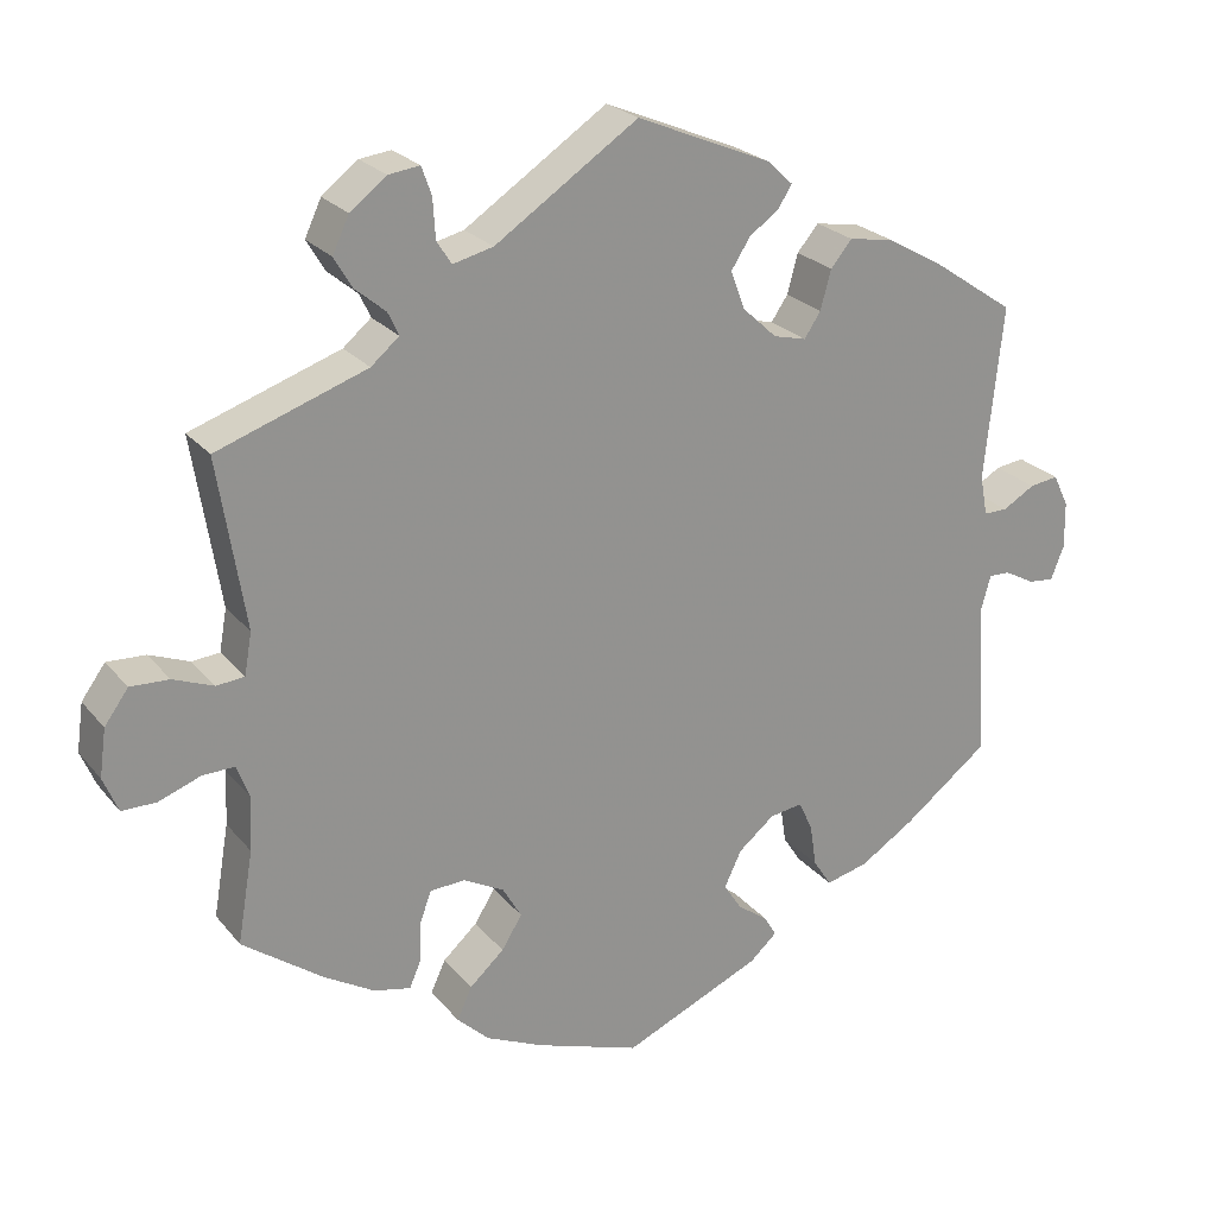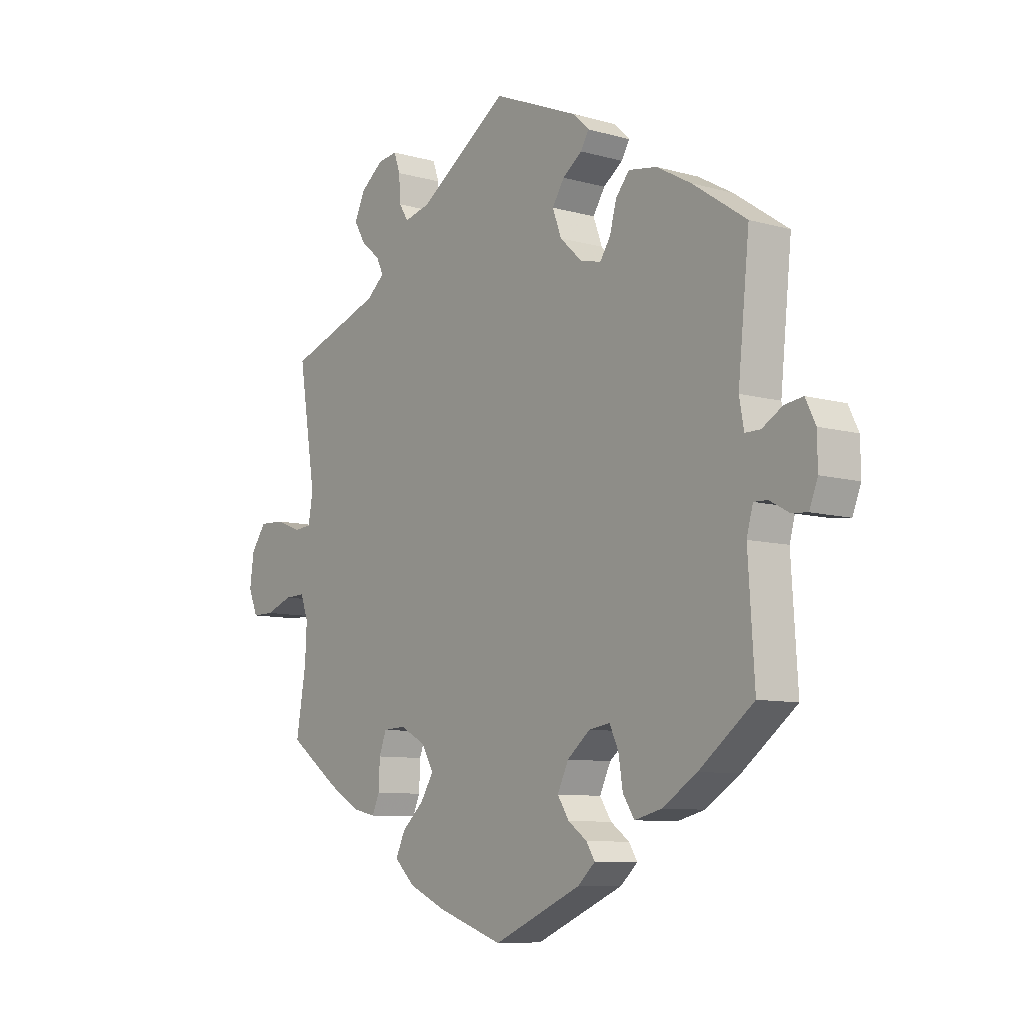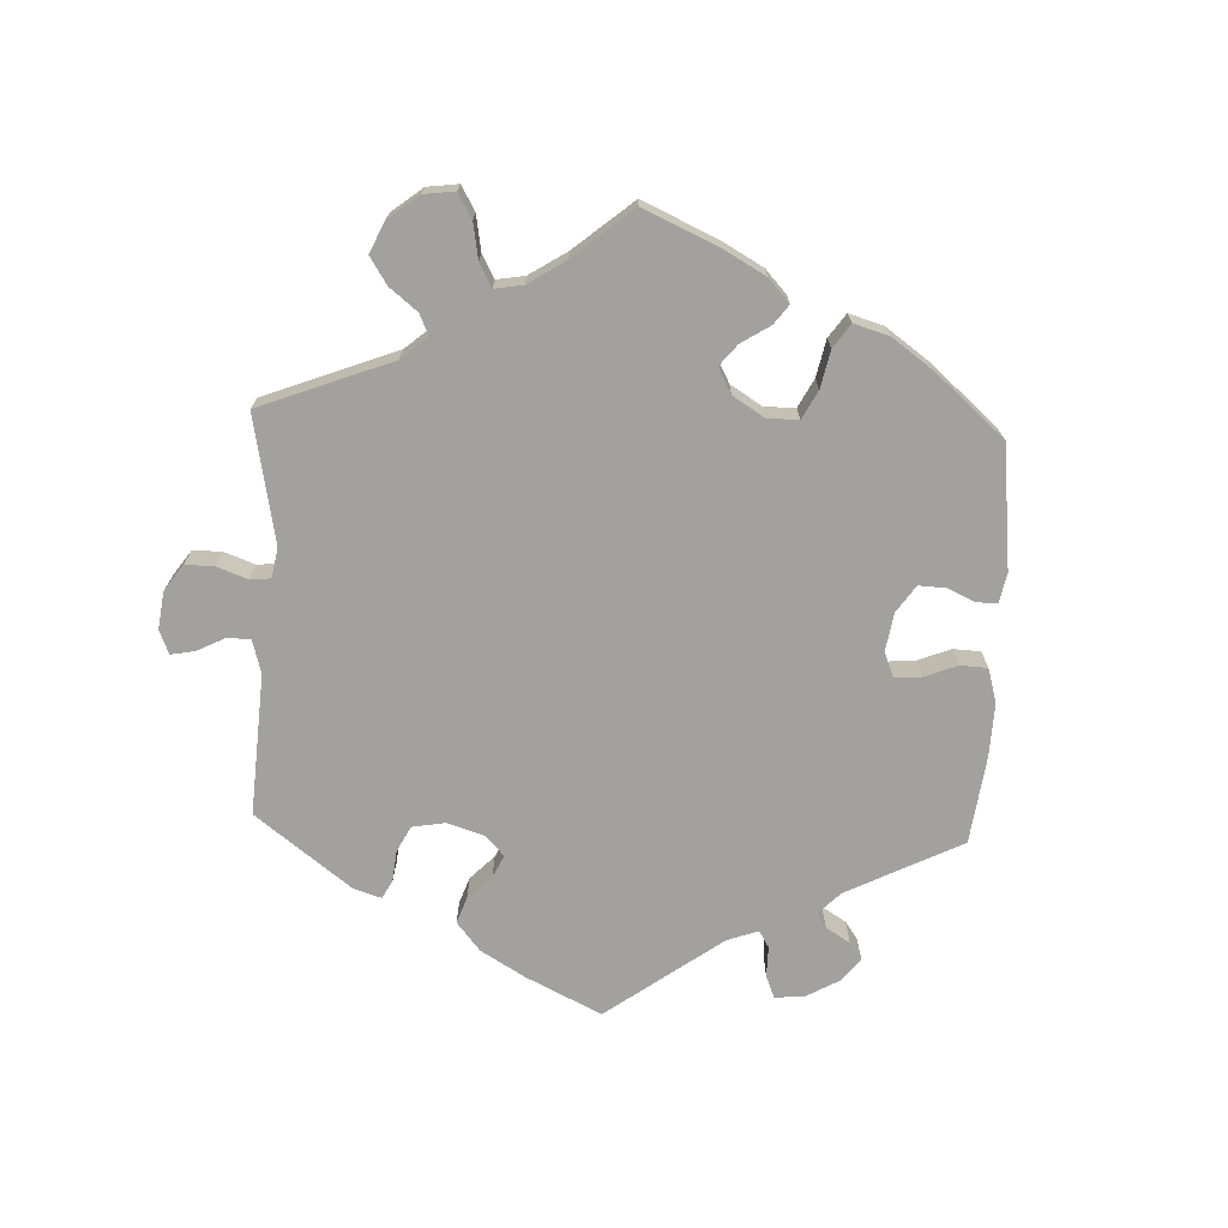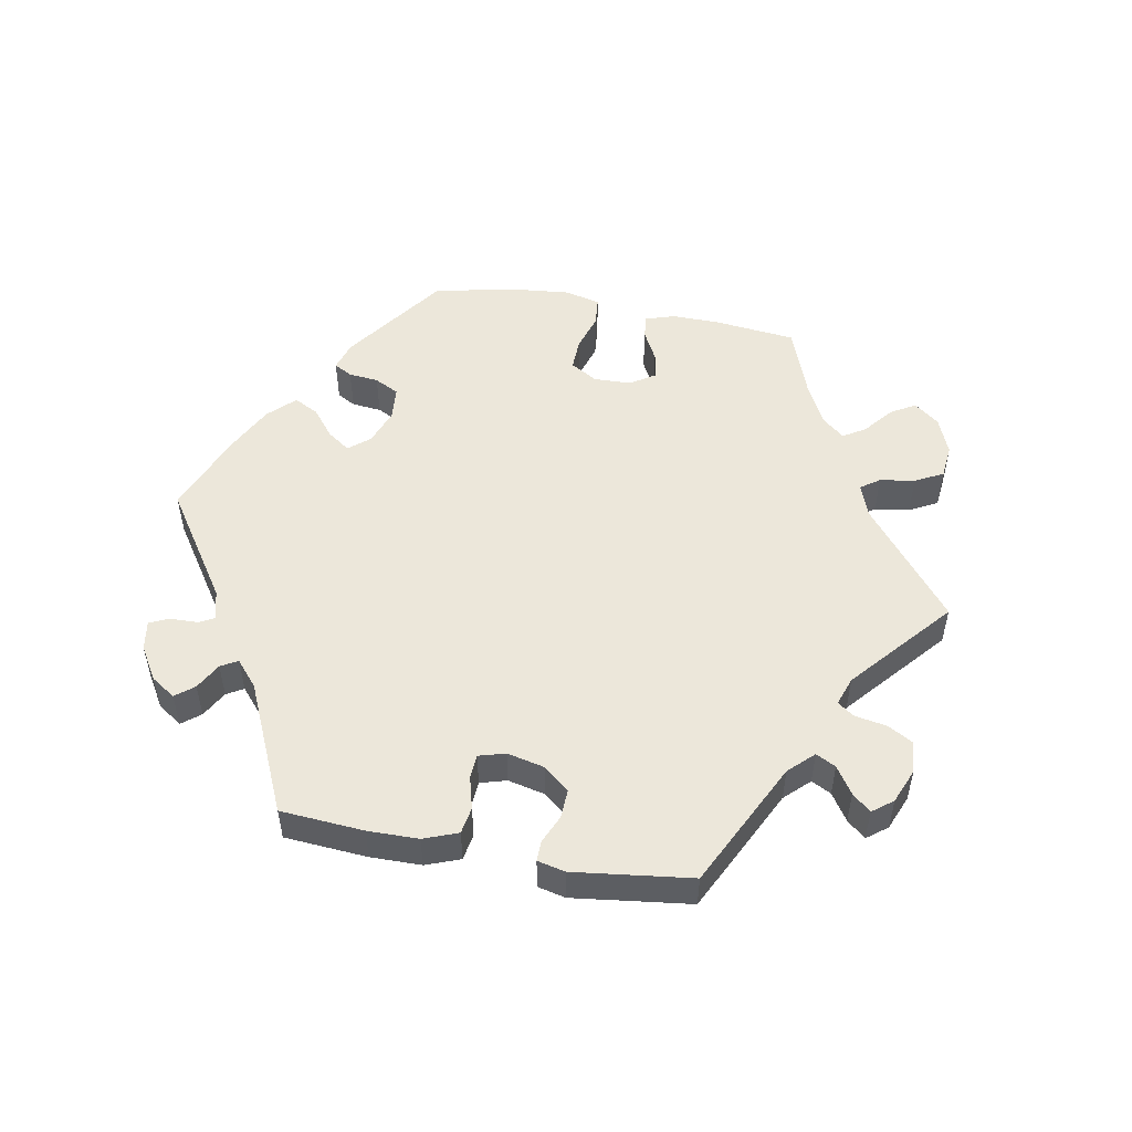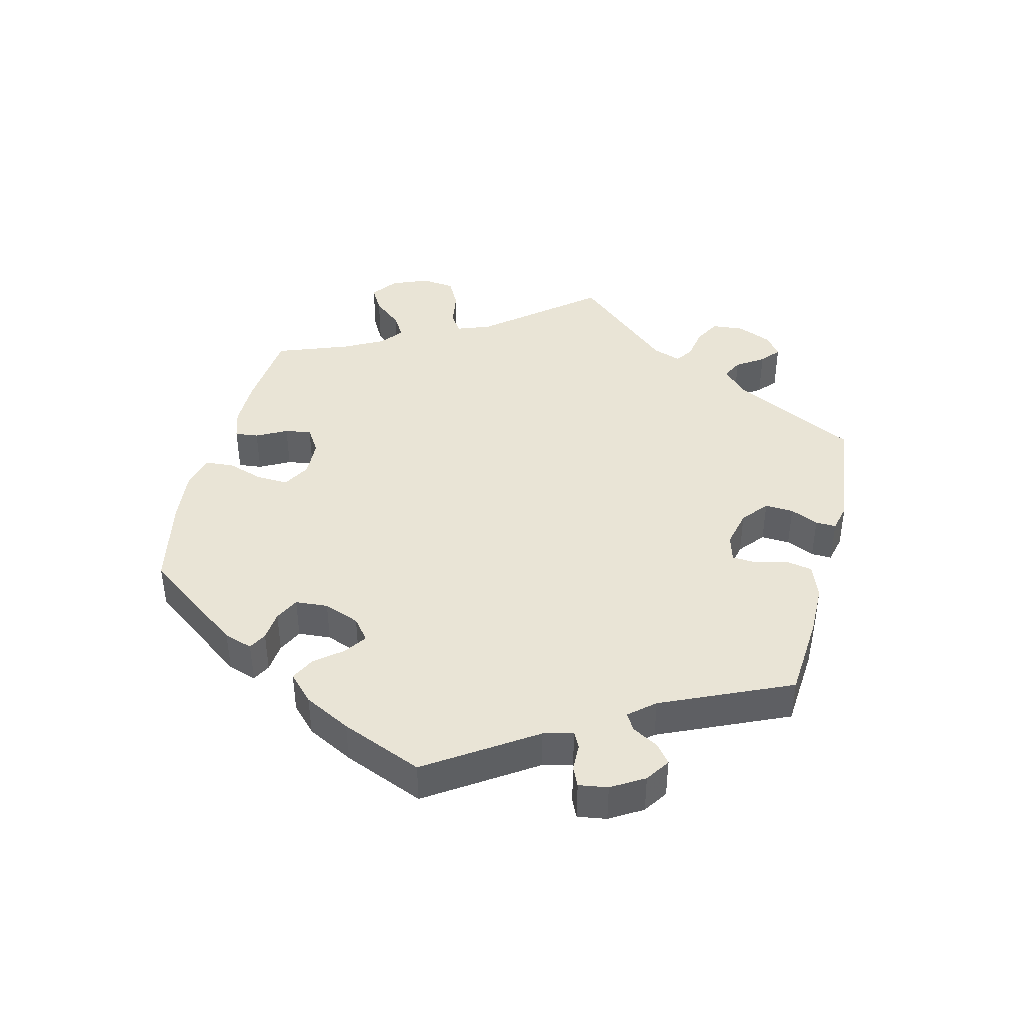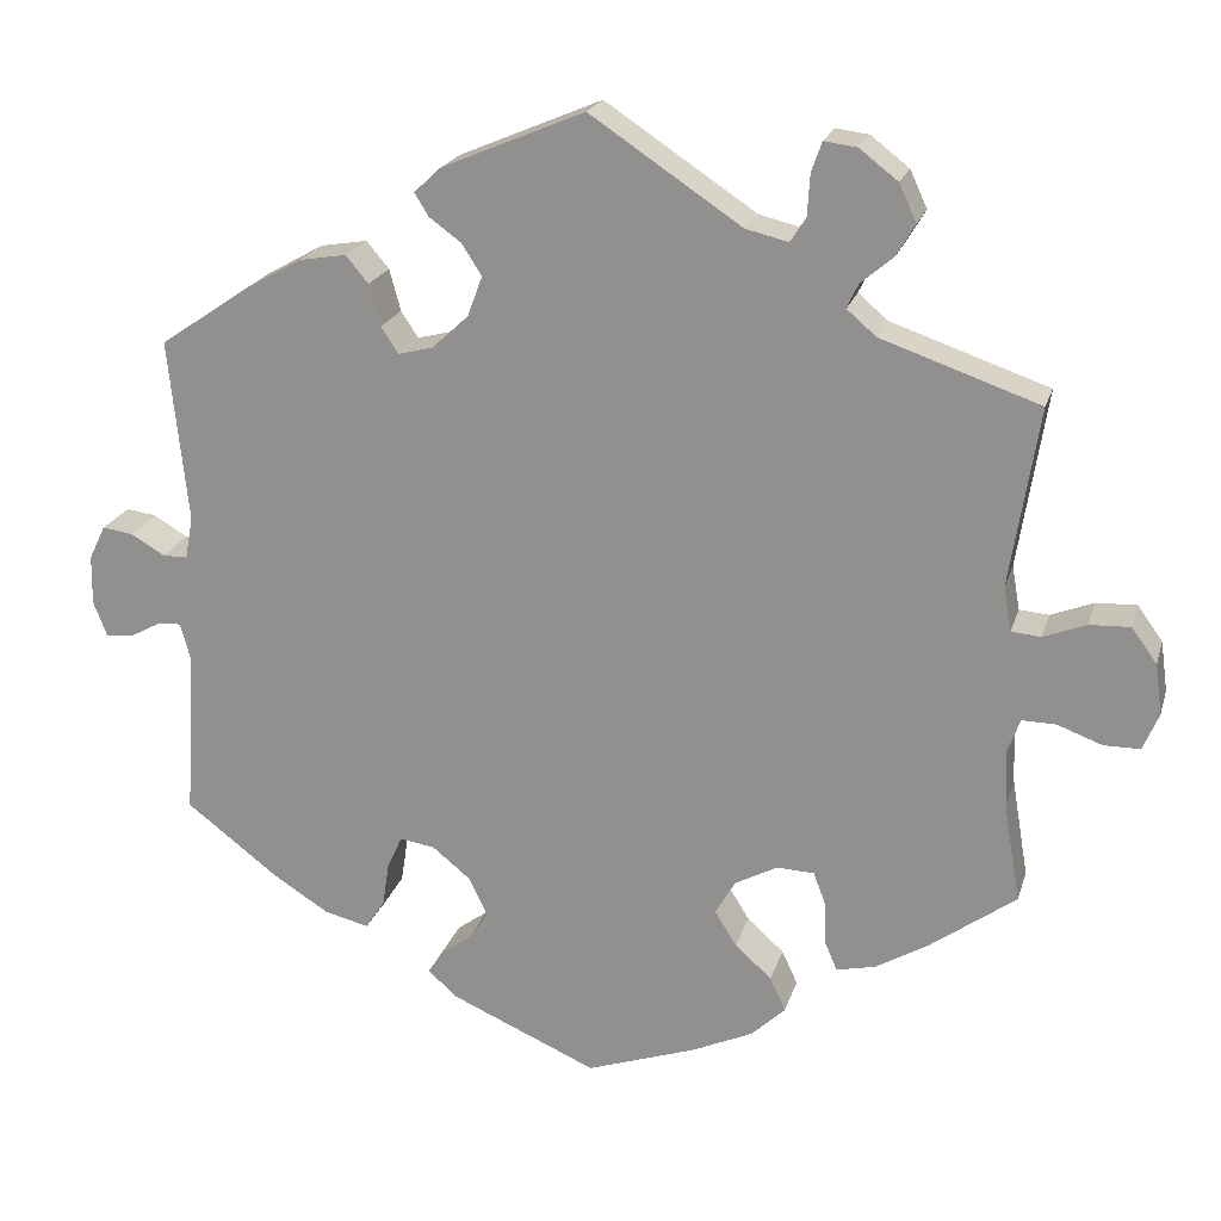
<metadata>
{"format":"obj","ext":"obj","renderer":"f3d","projection":"perspective","resolution":1024,"background":"white","views":[{"elev":23.9,"azim":150.9,"up":"+Z"},{"elev":-8.8,"azim":-127.2,"up":"+Z"},{"elev":-72.1,"azim":117.5,"up":"+Y"},{"elev":52.3,"azim":-19.6,"up":"+Y"},{"elev":42.4,"azim":-106.0,"up":"+Y"},{"elev":20.7,"azim":14.9,"up":"+Z"}]}
</metadata>
<code>
v 0.403 0.07 -0.359
v 0.342 0.07 -0.395
v 0.297 0.07 -0.405
v 0.283 0.07 -0.373
v 0.281 0.07 -0.322
v 0.267 0.07 -0.285
v 0.224 0.07 -0.283
v 0.175 0.07 -0.309
v 0.152 0.07 -0.349
v 0.177 0.07 -0.389
v 0.219 0.07 -0.427
v 0.237 0.07 -0.466
v 0.198 0.07 -0.503
v 0.127 0.07 -0.535
v 0.001 0.07 -0.578
v -0.168 0.07 -0.504
v -0.201 0.07 -0.474
v -0.185 0.07 -0.448
v -0.149 0.07 -0.422
v -0.127 0.07 -0.388
v -0.148 0.07 -0.344
v -0.192 0.07 -0.308
v -0.232 0.07 -0.302
v -0.249 0.07 -0.338
v -0.257 0.07 -0.39
v -0.279 0.07 -0.424
v -0.331 0.07 -0.411
v -0.397 0.07 -0.369
v -0.501 0.07 -0.289
v -0.489 0.07 -0.099
v -0.501 0.07 -0.055
v -0.527 0.07 -0.056
v -0.564 0.07 -0.076
v -0.595 0.07 -0.079
v -0.611 0.07 -0.038
v -0.61 0.07 0.019
v -0.591 0.07 0.058
v -0.556 0.07 0.053
v -0.517 0.07 0.03
v -0.488 0.07 0.03
v -0.479 0.07 0.079
v -0.501 0.07 0.289
v -0.398 0.07 0.359
v -0.332 0.07 0.396
v -0.278 0.07 0.405
v -0.252 0.07 0.374
v -0.239 0.07 0.326
v -0.219 0.07 0.296
v -0.179 0.07 0.306
v -0.137 0.07 0.345
v -0.12 0.07 0.391
v -0.143 0.07 0.427
v -0.18 0.07 0.454
v -0.196 0.07 0.48
v -0.165 0.07 0.509
v -0.001 0.07 0.578
v 0.173 0.07 0.462
v 0.222 0.07 0.45
v 0.24 0.07 0.478
v 0.243 0.07 0.526
v 0.255 0.07 0.56
v 0.293 0.07 0.555
v 0.337 0.07 0.521
v 0.357 0.07 0.478
v 0.335 0.07 0.441
v 0.298 0.07 0.41
v 0.285 0.07 0.382
v 0.319 0.07 0.353
v 0.501 0.07 0.29
v 0.468 0.07 0.084
v 0.477 0.07 0.033
v 0.511 0.07 0.03
v 0.56 0.07 0.049
v 0.607 0.07 0.051
v 0.636 0.07 0.011
v 0.644 0.07 -0.047
v 0.626 0.07 -0.09
v 0.584 0.07 -0.09
v 0.533 0.07 -0.071
v 0.494 0.07 -0.07
v 0.479 0.07 -0.11
v 0.482 0.07 -0.176
v 0.501 0.07 -0.288
v 0.403 0 -0.359
v 0.342 0 -0.395
v 0.297 0 -0.405
v 0.283 0 -0.373
v 0.281 0 -0.322
v 0.267 0 -0.285
v 0.224 0 -0.283
v 0.175 0 -0.309
v 0.152 0 -0.349
v 0.177 0 -0.389
v 0.219 0 -0.427
v 0.237 0 -0.466
v 0.198 0 -0.503
v 0.127 0 -0.535
v 0.001 0 -0.578
v -0.168 0 -0.504
v -0.201 0 -0.474
v -0.185 0 -0.448
v -0.149 0 -0.422
v -0.127 0 -0.388
v -0.148 0 -0.344
v -0.192 0 -0.308
v -0.232 0 -0.302
v -0.249 0 -0.338
v -0.257 0 -0.39
v -0.279 0 -0.424
v -0.331 0 -0.411
v -0.397 0 -0.369
v -0.501 0 -0.289
v -0.489 0 -0.099
v -0.501 0 -0.055
v -0.527 0 -0.056
v -0.564 0 -0.076
v -0.595 0 -0.079
v -0.611 0 -0.038
v -0.61 0 0.019
v -0.591 0 0.058
v -0.556 0 0.053
v -0.517 0 0.03
v -0.488 0 0.03
v -0.479 0 0.079
v -0.501 0 0.289
v -0.398 0 0.359
v -0.332 0 0.396
v -0.278 0 0.405
v -0.252 0 0.374
v -0.239 0 0.326
v -0.219 0 0.296
v -0.179 0 0.306
v -0.137 0 0.345
v -0.12 0 0.391
v -0.143 0 0.427
v -0.18 0 0.454
v -0.196 0 0.48
v -0.165 0 0.509
v -0.001 0 0.578
v 0.173 0 0.462
v 0.222 0 0.45
v 0.24 0 0.478
v 0.243 0 0.526
v 0.255 0 0.56
v 0.293 0 0.555
v 0.337 0 0.521
v 0.357 0 0.478
v 0.335 0 0.441
v 0.298 0 0.41
v 0.285 0 0.382
v 0.319 0 0.353
v 0.501 0 0.29
v 0.468 0 0.084
v 0.477 0 0.033
v 0.511 0 0.03
v 0.56 0 0.049
v 0.607 0 0.051
v 0.636 0 0.011
v 0.644 0 -0.047
v 0.626 0 -0.09
v 0.584 0 -0.09
v 0.533 0 -0.071
v 0.494 0 -0.07
v 0.479 0 -0.11
v 0.482 0 -0.176
v 0.501 0 -0.288
f 82 83 1 2
f 81 82 2 3
f 80 81 3 4
f 76 77 78 79
f 76 79 80
f 75 76 80
f 72 73 74 75
f 71 72 75 80
f 70 71 80 4
f 68 69 70 4
f 63 64 65 66
f 63 66 67
f 62 63 67
f 59 60 61 62
f 58 59 62 67
f 57 58 67
f 52 53 54 55
f 51 52 55 56
f 50 51 56 57
f 44 45 46 47
f 44 47 48
f 41 42 43 44
f 40 41 44 48
f 36 37 38 39
f 36 39 40
f 35 36 40
f 32 33 34 35
f 31 32 35 40
f 30 31 40 48
f 24 25 26 27
f 23 24 27 28
f 16 17 18 19
f 16 19 20
f 15 16 20
f 14 15 20 21
f 10 11 12 13
f 9 10 13 14
f 67 68 4 5
f 49 50 57 67
f 23 28 29 30
f 22 23 30 48
f 9 14 21 22
f 8 9 22 48
f 7 8 48 49
f 67 5 6
f 6 7 49 67
f 85 84 166 165
f 86 85 165 164
f 87 86 164 163
f 162 161 160 159
f 163 162 159
f 163 159 158
f 158 157 156 155
f 163 158 155 154
f 87 163 154 153
f 87 153 152 151
f 149 148 147 146
f 150 149 146
f 150 146 145
f 145 144 143 142
f 150 145 142 141
f 150 141 140
f 138 137 136 135
f 139 138 135 134
f 140 139 134 133
f 130 129 128 127
f 131 130 127
f 127 126 125 124
f 131 127 124 123
f 122 121 120 119
f 123 122 119
f 123 119 118
f 118 117 116 115
f 123 118 115 114
f 131 123 114 113
f 110 109 108 107
f 111 110 107 106
f 102 101 100 99
f 103 102 99
f 103 99 98
f 104 103 98 97
f 96 95 94 93
f 97 96 93 92
f 88 87 151 150
f 150 140 133 132
f 113 112 111 106
f 131 113 106 105
f 105 104 97 92
f 131 105 92 91
f 132 131 91 90
f 89 88 150
f 150 132 90 89
f 1 84 85 2
f 2 85 86 3
f 3 86 87 4
f 4 87 88 5
f 5 88 89 6
f 6 89 90 7
f 7 90 91 8
f 8 91 92 9
f 9 92 93 10
f 10 93 94 11
f 11 94 95 12
f 12 95 96 13
f 13 96 97 14
f 14 97 98 15
f 15 98 99 16
f 16 99 100 17
f 17 100 101 18
f 18 101 102 19
f 19 102 103 20
f 20 103 104 21
f 21 104 105 22
f 22 105 106 23
f 23 106 107 24
f 24 107 108 25
f 25 108 109 26
f 26 109 110 27
f 27 110 111 28
f 28 111 112 29
f 29 112 113 30
f 30 113 114 31
f 31 114 115 32
f 32 115 116 33
f 33 116 117 34
f 34 117 118 35
f 35 118 119 36
f 36 119 120 37
f 37 120 121 38
f 38 121 122 39
f 39 122 123 40
f 40 123 124 41
f 41 124 125 42
f 42 125 126 43
f 43 126 127 44
f 44 127 128 45
f 45 128 129 46
f 46 129 130 47
f 47 130 131 48
f 48 131 132 49
f 49 132 133 50
f 50 133 134 51
f 51 134 135 52
f 52 135 136 53
f 53 136 137 54
f 54 137 138 55
f 55 138 139 56
f 56 139 140 57
f 57 140 141 58
f 58 141 142 59
f 59 142 143 60
f 60 143 144 61
f 61 144 145 62
f 62 145 146 63
f 63 146 147 64
f 64 147 148 65
f 65 148 149 66
f 66 149 150 67
f 67 150 151 68
f 68 151 152 69
f 69 152 153 70
f 70 153 154 71
f 71 154 155 72
f 72 155 156 73
f 73 156 157 74
f 74 157 158 75
f 75 158 159 76
f 76 159 160 77
f 77 160 161 78
f 78 161 162 79
f 79 162 163 80
f 80 163 164 81
f 81 164 165 82
f 82 165 166 83
f 83 166 84 1

</code>
